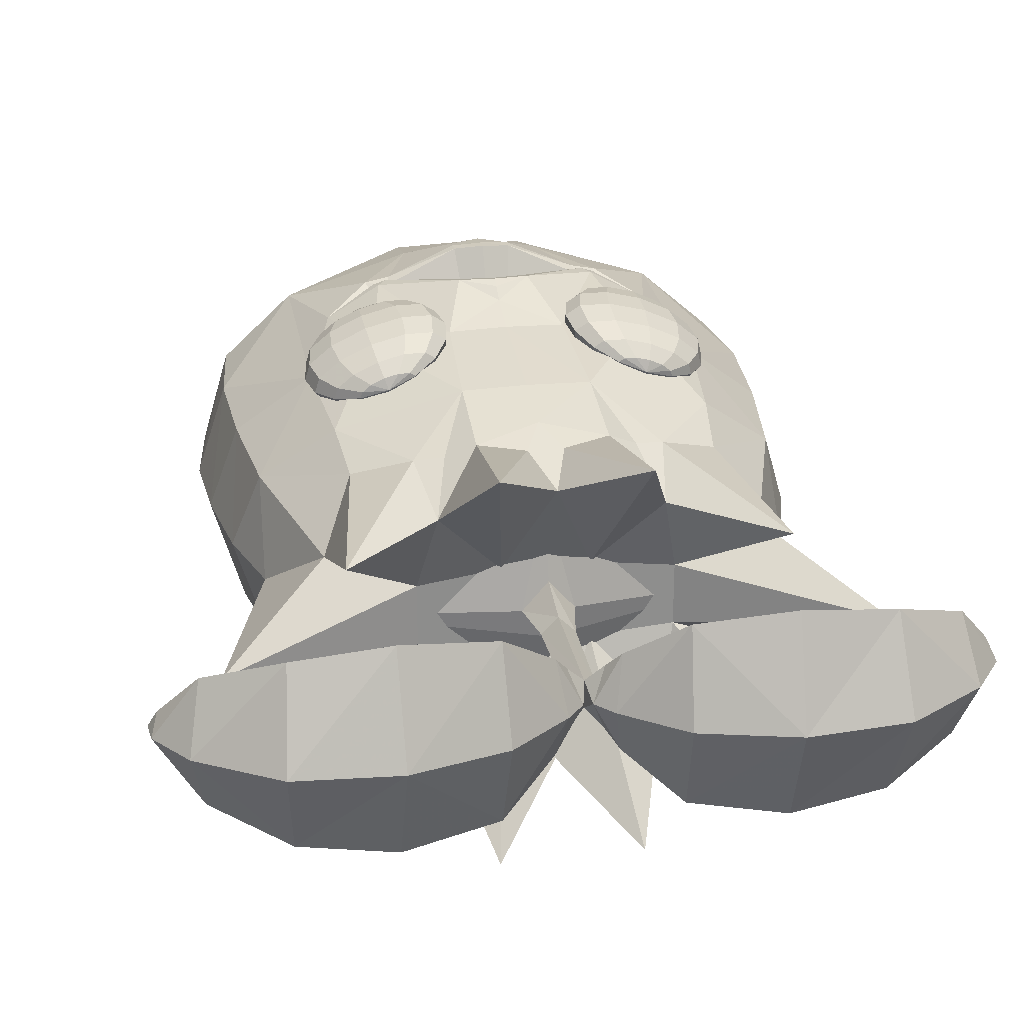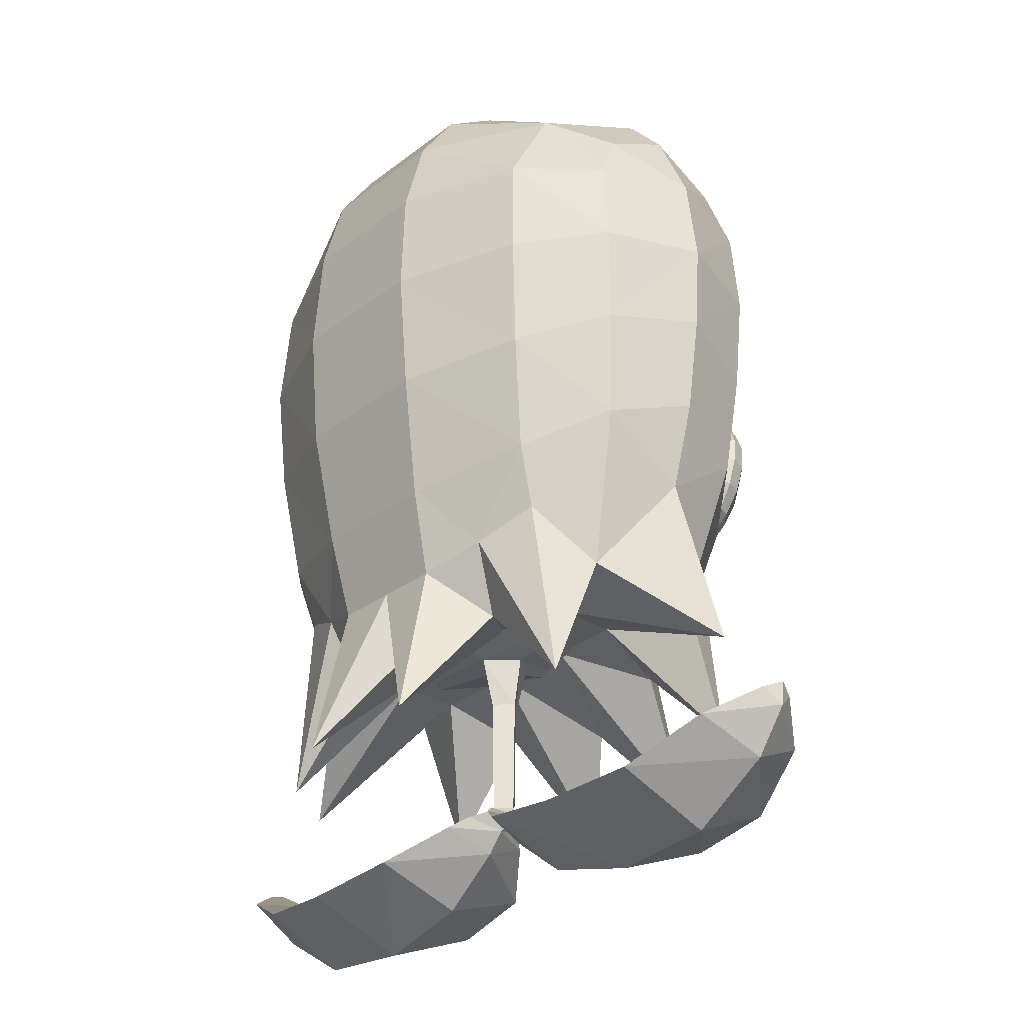
<metadata>
{"format":"obj","ext":"obj","renderer":"f3d","projection":"perspective","resolution":1024,"background":"white","views":[{"elev":25.6,"azim":169.7,"up":"+Y"},{"elev":-29.5,"azim":48.2,"up":"+Z"}]}
</metadata>
<code>
o himanuts
v -0.8067 -0.2219 -3.759
v -0.8083 0 -3.645
v -0.9247 -1e-06 -3.901
v -0.8067 0.2219 -3.759
v -0.8075 0.2644 -4.848
v -0.8514 0.2867 -4.523
v -0.6163 0.4833 -4.604
v -0.8398 0.3049 -3.933
v -0.8694 0.3035 -4.214
v -0.9639 -1e-06 -4.191
v -0.3256 0.6563 -4.24
v -0.3675 0.6409 -4.236
v -0.3723 0.6114 -4.207
v 0.3723 0.6114 -4.207
v 0.3675 0.6409 -4.236
v 0.3256 0.6563 -4.24
v 0.3176 0.6277 -4.213
v 0.3078 0.643 -4.174
v 0.3841 0.6266 -4.172
v -0.6158 0.4984 -3.906
v -0.2275 0.001803 -3.313
v 0 0.001926 -3.293
v 0 0.2429 -3.359
v -0.6155 -0.5098 -3.901
v -0.2296 -0.6598 -3.901
v -0.228 -0.5873 -3.637
v -0.2239 -0.2751 -3.331
v -0.469 0.001373 -3.383
v -0.5241 0.5639 -4.305
v -0.6792 0.000688 -3.495
v -0.6185 0.3542 -3.63
v -0.3841 0.6266 -4.172
v -0.3078 0.643 -4.174
v -0.3176 0.6277 -4.213
v -0.3524 0.6513 -4.27
v -0.111 0.7087 -4.424
v -0.1798 0.6256 -4.659
v -0.8398 -0.3056 -3.933
v -0.4645 0.2117 -3.432
v 0 0.5349 -5.2
v -0.199 0.5097 -5.276
v -0.1971 0.5716 -5.008
v -0.6179 -0.3623 -3.629
v -0.3925 0.09824 -5.345
v -0.6411 0.364 -5.725
v -0.3385 0.3496 -5.428
v -0.8974 -1e-06 -4.762
v -0.9451 -1e-06 -4.463
v -0.2078 0.5588 -3.659
v -0.2191 0.6265 -3.911
v -0.218 0.6203 -5.778
v -0.5793 0.446 -4.945
v -0.4243 0.5959 -4.639
v -0.8178 0 -5.028
v -0.09367 0.6972 -4.385
v 0 0.447 -5.498
v -0.05505 0.4997 -5.32
v -0.1361 0.1253 -5.33
v -0.2208 0.2887 -3.405
v -0.3783 0.4457 -5.212
v -0.6612 0.2037 -5.314
v -0.9944 -1e-06 -5.626
v -0.5578 0.3818 -5.134
v -0.2886 0.4632 -5.241
v 0 0.7167 -4.453
v 0 0.7028 -4.485
v 0 0.7065 -4.417
v 0 0.6728 -4.532
v 0.111 0.7087 -4.424
v 0.09367 0.6972 -4.385
v 0 -0.1242 -4.693
v -0.6348 -0.5292 -4.235
v -0.6163 -0.5022 -4.587
v -0.2407 -0.6473 -4.628
v -0.2403 -0.6803 -4.246
v -0.2161 -0.5776 -5.012
v -0.1988 -0.5097 -5.276
v 0 -0.5097 -5.276
v 0.2403 -0.6803 -4.246
v 0.6348 -0.5292 -4.235
v 0.6155 -0.5098 -3.901
v -0.3925 -0.09824 -5.345
v -0.1361 -0.1253 -5.33
v 1e-06 -0.447 -5.498
v -0.218 -0.6203 -5.778
v -0.5793 -0.4467 -4.945
v -0.5578 -0.3818 -5.134
v -0.3783 -0.4457 -5.212
v -0.6612 -0.2037 -5.314
v -0.6411 -0.364 -5.725
v -0.8514 -0.3033 -4.523
v -0.8694 -0.3212 -4.214
v -0.3385 -0.3496 -5.428
v -0.8075 -0.2683 -4.848
v -0.2286 -0.4597 -3.451
v 0.9247 0 -3.901
v 0.8083 0 -3.645
v 0.8067 -0.2219 -3.759
v 0.8067 0.2219 -3.759
v 0.6163 0.4833 -4.604
v 0.8514 0.2867 -4.523
v 0.8075 0.2644 -4.848
v 0.9639 0 -4.191
v 0.8694 0.3035 -4.214
v 0.8398 0.3049 -3.933
v 0.6179 -0.3623 -3.629
v 0.8398 -0.3056 -3.933
v 0.6158 0.4984 -3.906
v 0.2275 0.001803 -3.313
v 0.2239 -0.2751 -3.331
v 0.469 0.001373 -3.383
v 0 0.6316 -4.662
v 0.1798 0.6256 -4.659
v 0.1971 0.5716 -5.008
v 0 0.5776 -5.012
v 0.5241 0.5639 -4.305
v 0.6792 0.000688 -3.495
v 0.6185 0.3542 -3.63
v 0.3524 0.6513 -4.27
v 0.4645 0.2117 -3.432
v 0.199 0.5097 -5.276
v 0.228 -0.5873 -3.637
v 0.3385 0.3496 -5.428
v 0.6411 0.364 -5.725
v 0.3925 0.09824 -5.345
v 0.9451 0 -4.463
v 0.8974 0 -4.762
v 0.2191 0.6265 -3.911
v 0.2078 0.5588 -3.659
v 0.218 0.6203 -5.778
v 0.5793 0.446 -4.945
v 0.4243 0.5959 -4.639
v 0.8178 0 -5.028
v 0.2296 -0.6598 -3.901
v 0.05505 0.4997 -5.32
v 0.1361 0.1253 -5.33
v 0.3783 0.4457 -5.212
v 0.6612 0.2037 -5.314
v 0.9944 0 -5.626
v 0.5578 0.3818 -5.134
v 0.2886 0.4632 -5.241
v 0.2161 -0.5776 -5.012
v 0.2407 -0.6473 -4.628
v 0.6163 -0.5022 -4.587
v 0.1988 -0.5097 -5.276
v 0.1361 -0.1253 -5.33
v 0.3925 -0.09824 -5.345
v 0.218 -0.6203 -5.778
v 0.3783 -0.4457 -5.212
v 0.5578 -0.3818 -5.134
v 0.5793 -0.4467 -4.945
v 0.6411 -0.364 -5.725
v 0.6612 -0.2037 -5.314
v 0.8694 -0.3212 -4.214
v 0.8514 -0.3033 -4.523
v 0.3385 -0.3496 -5.428
v 0.8075 -0.2683 -4.848
v 0.2208 0.2887 -3.405
v 0.227 -0.4597 -3.451
v 0.1915 0.6545 -4.652
v -0.1915 0.6545 -4.652
v 0 -0.05183 -5.526
v 0.05209 0 -5.526
v 0.08065 0 -5.374
v 0 -0.09346 -5.374
v 0.6425 0 -5.3
v 0 0.3356 -5.32
v -0.6425 0 -5.3
v -0.08065 0 -5.374
v 0 -0.3356 -5.32
v 0 0.09346 -5.374
v 0 0.05183 -5.526
v -0.05209 0 -5.526
v 0 -0.04528 -5.847
v -0.04562 0 -5.847
v 0 0.04528 -5.847
v 0.04562 0 -5.847
v -2e-06 -0.04434 -5.893
v 0.04464 0 -5.891
v -2e-06 0.04434 -5.893
v 0.01399 0 -5.953
v 0.262 0.2839 -6.06
v 0.5539 0.3242 -6.106
v 0.5479 0 -6.234
v 0.09428 0.1539 -5.955
v 0.06714 0 -6.015
v 0.262 -0.2839 -6.06
v 0.2516 0 -6.158
v 0.05405 -0.1007 -5.918
v 0.09428 -0.1539 -5.955
v 0.05405 0.1007 -5.918
v 0.5542 0 -6.047
v 0.2703 0 -6.02
v 0.5539 -0.3242 -6.106
v -0.01399 0 -5.953
v -0.04464 0 -5.891
v -0.5479 0 -6.234
v -0.5539 0.3242 -6.106
v -0.262 0.2839 -6.06
v -0.06714 0 -6.015
v -0.09428 0.1539 -5.955
v -0.2516 0 -6.158
v -0.262 -0.2839 -6.06
v -0.05405 0.1007 -5.918
v -0.09428 -0.1539 -5.955
v -0.05405 -0.1007 -5.918
v -0.2703 0 -6.02
v -0.5542 0 -6.047
v -0.5539 -0.3242 -6.106
v 0.4835 0.53 -4.869
v 0.489 0.5097 -4.866
v 0.4029 0.5378 -4.885
v 0.5535 0.5289 -4.82
v 0.5638 0.4913 -4.815
v 0.6024 0.5346 -4.746
v 0.6158 0.4855 -4.739
v 0.6226 0.5463 -4.657
v 0.6371 0.4931 -4.649
v 0.6112 0.5621 -4.567
v 0.6245 0.513 -4.56
v 0.5697 0.5798 -4.49
v 0.58 0.5422 -4.484
v 0.5046 0.5965 -4.437
v 0.5102 0.5762 -4.434
v 0.4258 0.6098 -4.417
v 0.4566 0.5532 -4.871
v 0.5038 0.5717 -4.825
v 0.5375 0.5905 -4.751
v 0.5524 0.6068 -4.663
v 0.5462 0.618 -4.572
v 0.52 0.6226 -4.494
v 0.4777 0.6197 -4.439
v 0.4155 0.573 -4.872
v 0.428 0.6082 -4.826
v 0.4384 0.6383 -4.754
v 0.4451 0.6585 -4.665
v 0.4471 0.6658 -4.575
v 0.4442 0.6591 -4.496
v 0.4367 0.6394 -4.44
v 0.3713 0.5841 -4.872
v 0.3463 0.6287 -4.826
v 0.3316 0.665 -4.753
v 0.3296 0.6875 -4.664
v 0.3404 0.6926 -4.574
v 0.3625 0.6796 -4.495
v 0.3925 0.6505 -4.44
v 0.3358 0.5835 -4.87
v 0.2807 0.6277 -4.822
v 0.2459 0.6637 -4.748
v 0.2368 0.686 -4.659
v 0.2547 0.6912 -4.569
v 0.2969 0.6786 -4.491
v 0.3569 0.65 -4.438
v 0.3185 0.5715 -4.867
v 0.2487 0.6054 -4.817
v 0.2041 0.6346 -4.742
v 0.2129 0.6621 -4.563
v 0.2649 0.6563 -4.486
v 0.3396 0.6379 -4.435
v 0.2136 0.02121 -4.556
v -0.4029 0.5378 -4.885
v -0.489 0.5097 -4.866
v -0.4835 0.53 -4.869
v -0.5638 0.4913 -4.815
v -0.5535 0.5289 -4.82
v -0.6158 0.4855 -4.739
v -0.6024 0.5346 -4.746
v -0.6371 0.4931 -4.649
v -0.6226 0.5463 -4.657
v -0.6245 0.513 -4.56
v -0.6112 0.5621 -4.567
v -0.58 0.5422 -4.484
v -0.5697 0.5798 -4.49
v -0.5102 0.5762 -4.434
v -0.5046 0.5965 -4.437
v -0.4258 0.6098 -4.417
v -0.4566 0.5532 -4.871
v -0.5038 0.5717 -4.825
v -0.5375 0.5905 -4.751
v -0.5524 0.6068 -4.663
v -0.5462 0.618 -4.572
v -0.52 0.6226 -4.494
v -0.4777 0.6197 -4.439
v -0.4155 0.573 -4.872
v -0.428 0.6082 -4.826
v -0.4384 0.6383 -4.754
v -0.4451 0.6585 -4.665
v -0.4471 0.6658 -4.575
v -0.4442 0.6591 -4.496
v -0.4367 0.6394 -4.44
v -0.3713 0.5841 -4.872
v -0.3463 0.6287 -4.826
v -0.3316 0.665 -4.753
v -0.3296 0.6875 -4.664
v -0.3404 0.6926 -4.574
v -0.3625 0.6796 -4.495
v -0.3925 0.6505 -4.44
v -0.3358 0.5835 -4.87
v -0.2807 0.6277 -4.822
v -0.2459 0.6637 -4.748
v -0.2368 0.686 -4.659
v -0.2547 0.6912 -4.569
v -0.2969 0.6786 -4.491
v -0.3569 0.65 -4.438
v -0.3185 0.5715 -4.867
v -0.2487 0.6054 -4.817
v -0.2041 0.6346 -4.742
v -0.2129 0.6621 -4.563
v -0.2649 0.6563 -4.486
v -0.3396 0.6379 -4.435
v -0.2136 0.02121 -4.556
v 0 0.5992 -3.752
v 0 0.6679 -3.934
v 0 0.7366 -4.117
v 0.0899 0.7348 -4.199
v -0.0899 0.7348 -4.199
v 0.09058 0.7344 -4.165
v -0.09058 0.7344 -4.165
v 0 0.7485 -4.224
v 0 0.7476 -4.189
v 0.8652 0 -6.208
v 0.8431 -0.2876 -6.081
v 0.8311 0 -6.024
v 0.8431 0.2876 -6.081
v 1.072 0.1985 -5.964
v 1.11 0 -6.054
v 1.207 0 -5.921
v 1.186 0.05671 -5.874
v 1.214 0 -5.85
v 1.056 0 -5.929
v 1.072 -0.1985 -5.964
v 1.18 0 -5.863
v 1.186 -0.05671 -5.874
v -0.8431 -0.2876 -6.081
v -0.8652 0 -6.208
v -0.8431 0.2876 -6.081
v -0.8311 0 -6.024
v -1.11 0 -6.054
v -1.072 0.1985 -5.964
v -1.214 0 -5.85
v -1.186 0.05671 -5.874
v -1.207 0 -5.921
v -1.056 0 -5.929
v -1.072 -0.1985 -5.964
v -1.18 0 -5.863
v -1.186 -0.05671 -5.874
v 0 0.4901 -3.515
f 47 6 5
f 47 48 6
f 94 48 47
f 94 91 48
f 48 9 6
f 48 10 9
f 91 10 48
f 91 92 10
f 3 10 92
f 38 3 92
f 101 127 102
f 101 126 127
f 104 126 101
f 104 103 126
f 155 103 154
f 155 126 103
f 157 126 155
f 157 127 126
f 103 96 107
f 154 103 107
f 10 8 9
f 10 3 8
f 4 8 3
f 3 2 4
f 1 2 3
f 1 30 2
f 4 2 30
f 38 1 3
f 54 47 5
f 54 94 47
f 105 103 104
f 105 96 103
f 99 96 105
f 99 97 96
f 117 97 99
f 117 98 97
f 96 97 98
f 98 107 96
f 127 133 102
f 127 157 133
f 72 74 75
f 72 73 74
f 92 73 72
f 92 91 73
f 38 92 72
f 24 38 72
f 113 114 115
f 112 113 115
f 154 107 81
f 80 154 81
f 42 37 112
f 115 42 112
f 144 79 143
f 144 80 79
f 155 80 144
f 155 154 80
f 49 39 59
f 49 31 39
f 20 31 49
f 20 8 31
f 9 8 20
f 20 7 9
f 29 7 20
f 29 53 7
f 35 53 29
f 35 37 53
f 36 37 35
f 36 68 37
f 112 37 68
f 8 4 31
f 7 6 9
f 7 5 6
f 52 5 7
f 52 63 5
f 60 63 52
f 52 42 60
f 53 42 52
f 53 37 42
f 52 7 53
f 50 20 49
f 50 32 20
f 33 32 50
f 33 34 32
f 13 32 34
f 13 29 32
f 12 29 13
f 12 35 29
f 11 35 12
f 11 36 35
f 55 36 11
f 11 34 55
f 13 34 11
f 11 12 13
f 29 20 32
f 42 64 60
f 42 41 64
f 40 41 42
f 42 115 40
f 75 24 72
f 75 25 24
f 26 24 25
f 26 43 24
f 95 43 26
f 95 27 43
f 43 38 24
f 43 1 38
f 81 79 80
f 81 134 79
f 122 134 81
f 81 106 122
f 107 106 81
f 107 98 106
f 106 159 122
f 106 110 159
f 105 118 99
f 105 108 118
f 104 108 105
f 104 100 108
f 101 100 104
f 101 102 100
f 131 100 102
f 131 132 100
f 114 132 131
f 114 113 132
f 119 132 113
f 119 116 132
f 15 116 119
f 15 14 116
f 16 14 15
f 16 17 14
f 70 17 16
f 16 69 70
f 119 69 16
f 119 113 69
f 68 69 113
f 113 112 68
f 119 16 15
f 116 100 132
f 116 108 100
f 19 108 116
f 19 128 108
f 18 128 19
f 19 17 18
f 14 17 19
f 19 116 14
f 129 108 128
f 129 118 108
f 120 118 129
f 129 158 120
f 140 131 102
f 140 137 131
f 114 131 137
f 137 141 114
f 121 114 141
f 121 40 114
f 115 114 40
f 21 23 59
f 21 22 23
f 27 22 21
f 27 110 22
f 109 22 110
f 109 23 22
f 158 23 109
f 39 28 21
f 59 39 21
f 111 120 158
f 109 111 158
f 28 27 21
f 28 30 27
f 39 30 28
f 39 31 30
f 4 30 31
f 30 43 27
f 30 1 43
f 110 111 109
f 110 117 111
f 106 117 110
f 106 98 117
f 117 120 111
f 117 118 120
f 99 118 117
f 58 82 44
f 58 83 82
f 136 83 58
f 136 146 83
f 125 146 136
f 125 147 146
f 86 91 94
f 86 73 91
f 76 73 86
f 76 74 73
f 144 157 155
f 144 151 157
f 143 151 144
f 143 142 151
f 44 46 58
f 44 45 46
f 61 45 44
f 61 63 45
f 5 63 61
f 61 54 5
f 62 54 61
f 62 89 54
f 82 89 62
f 82 90 89
f 93 90 82
f 93 88 90
f 77 88 93
f 77 76 88
f 78 76 77
f 78 142 76
f 145 142 78
f 145 149 142
f 156 149 145
f 156 152 149
f 147 152 156
f 147 153 152
f 139 153 147
f 139 133 153
f 138 133 139
f 138 102 133
f 140 102 138
f 138 124 140
f 125 124 138
f 125 123 124
f 136 123 125
f 136 130 123
f 56 130 136
f 56 135 130
f 40 135 56
f 40 121 135
f 130 135 121
f 121 123 130
f 141 123 121
f 141 137 123
f 124 123 137
f 137 140 124
f 44 62 61
f 44 82 62
f 139 125 138
f 139 147 125
f 60 45 63
f 60 46 45
f 64 46 60
f 64 41 46
f 51 46 41
f 51 58 46
f 56 58 51
f 56 136 58
f 86 88 76
f 86 87 88
f 94 87 86
f 94 89 87
f 54 89 94
f 90 87 89
f 90 88 87
f 83 93 82
f 83 85 93
f 84 85 83
f 84 78 85
f 148 78 84
f 148 145 78
f 156 145 148
f 148 146 156
f 84 146 148
f 84 83 146
f 156 146 147
f 77 85 78
f 77 93 85
f 149 151 142
f 149 150 151
f 152 150 149
f 152 153 150
f 157 150 153
f 157 151 150
f 153 133 157
f 51 57 56
f 51 41 57
f 40 57 41
f 40 56 57
f 55 65 36
f 55 67 65
f 70 65 67
f 70 69 65
f 66 65 69
f 66 36 65
f 68 36 66
f 66 69 68
f 71 55 34
f 71 67 55
f 70 67 71
f 71 17 70
f 25 122 26
f 25 134 122
f 75 134 25
f 75 79 134
f 74 79 75
f 74 143 79
f 76 143 74
f 76 142 143
f 159 26 122
f 159 95 26
f 110 95 159
f 110 27 95
f 165 163 164
f 165 162 163
f 169 162 165
f 169 173 162
f 171 173 169
f 171 172 173
f 164 172 171
f 164 163 172
f 164 167 166
f 164 171 167
f 169 167 171
f 169 168 167
f 165 168 169
f 165 170 168
f 166 170 165
f 165 164 166
f 173 174 162
f 173 175 174
f 172 175 173
f 172 176 175
f 163 176 172
f 163 177 176
f 162 177 163
f 162 174 177
f 179 174 178
f 179 177 174
f 180 177 179
f 180 176 177
f 196 176 180
f 196 175 176
f 178 175 196
f 178 174 175
f 210 214 211
f 210 213 214
f 226 213 210
f 226 227 213
f 233 227 226
f 233 234 227
f 240 234 233
f 240 241 234
f 247 241 240
f 247 248 241
f 254 248 247
f 254 255 248
f 213 216 214
f 213 215 216
f 227 215 213
f 227 228 215
f 234 228 227
f 234 235 228
f 241 235 234
f 241 242 235
f 248 242 241
f 248 249 242
f 255 249 248
f 255 256 249
f 215 218 216
f 215 217 218
f 228 217 215
f 228 229 217
f 235 229 228
f 235 236 229
f 242 236 235
f 242 243 236
f 249 243 242
f 249 250 243
f 256 250 249
f 256 160 250
f 217 220 218
f 217 219 220
f 229 219 217
f 229 230 219
f 236 230 229
f 236 237 230
f 243 237 236
f 243 244 237
f 250 244 243
f 250 251 244
f 160 251 250
f 160 257 251
f 219 222 220
f 219 221 222
f 230 221 219
f 230 231 221
f 237 231 230
f 237 238 231
f 244 238 237
f 244 245 238
f 251 245 244
f 251 252 245
f 257 252 251
f 257 258 252
f 221 224 222
f 221 223 224
f 231 223 221
f 231 232 223
f 238 232 231
f 238 239 232
f 245 239 238
f 245 246 239
f 252 246 245
f 252 253 246
f 258 253 252
f 258 259 253
f 211 212 210
f 211 260 212
f 214 260 211
f 214 216 260
f 218 260 216
f 218 220 260
f 222 260 220
f 222 224 260
f 225 260 224
f 225 259 260
f 253 259 225
f 225 246 253
f 239 246 225
f 225 232 239
f 223 232 225
f 225 224 223
f 212 226 210
f 212 233 226
f 240 233 212
f 212 247 240
f 254 247 212
f 212 260 254
f 255 254 260
f 260 256 255
f 160 256 260
f 260 257 160
f 258 257 260
f 260 259 258
f 264 263 262
f 264 265 263
f 266 265 264
f 266 267 265
f 268 267 266
f 268 269 267
f 270 269 268
f 270 271 269
f 272 271 270
f 272 273 271
f 274 273 272
f 274 275 273
f 265 277 263
f 265 278 277
f 267 278 265
f 267 279 278
f 269 279 267
f 269 280 279
f 271 280 269
f 271 281 280
f 273 281 271
f 273 282 281
f 275 282 273
f 275 283 282
f 278 284 277
f 278 285 284
f 279 285 278
f 279 286 285
f 280 286 279
f 280 287 286
f 281 287 280
f 281 288 287
f 282 288 281
f 282 289 288
f 283 289 282
f 283 290 289
f 285 291 284
f 285 292 291
f 286 292 285
f 286 293 292
f 287 293 286
f 287 294 293
f 288 294 287
f 288 295 294
f 289 295 288
f 289 296 295
f 290 296 289
f 290 297 296
f 292 298 291
f 292 299 298
f 293 299 292
f 293 300 299
f 294 300 293
f 294 301 300
f 295 301 294
f 295 302 301
f 296 302 295
f 296 303 302
f 297 303 296
f 297 304 303
f 299 305 298
f 299 306 305
f 300 306 299
f 300 307 306
f 301 307 300
f 301 161 307
f 302 161 301
f 302 308 161
f 303 308 302
f 303 309 308
f 304 309 303
f 304 310 309
f 263 261 262
f 263 277 261
f 284 261 277
f 284 291 261
f 298 261 291
f 298 305 261
f 311 261 305
f 311 262 261
f 264 262 311
f 311 266 264
f 268 266 311
f 311 270 268
f 272 270 311
f 311 274 272
f 276 274 311
f 276 275 274
f 283 275 276
f 276 290 283
f 297 290 276
f 276 304 297
f 310 304 276
f 276 311 310
f 309 310 311
f 311 308 309
f 161 308 311
f 311 307 161
f 306 307 311
f 311 305 306
f 23 347 49
f 59 23 49
f 347 50 49
f 347 312 50
f 129 312 347
f 129 128 312
f 129 347 23
f 158 129 23
f 313 312 128
f 313 50 312
f 128 314 313
f 313 314 50
f 314 33 50
f 128 18 314
f 315 18 17
f 315 317 18
f 314 18 317
f 33 316 34
f 33 318 316
f 314 318 33
f 71 315 17
f 71 319 315
f 316 319 71
f 71 34 316
f 319 317 315
f 319 320 317
f 316 320 319
f 316 318 320
f 320 314 317
f 320 318 314
f 190 185 191
f 189 190 191
f 201 205 206
f 204 201 206
f 184 322 194
f 184 321 322
f 183 321 184
f 183 324 321
f 192 324 183
f 192 323 324
f 194 323 192
f 194 322 323
f 335 209 334
f 335 197 209
f 336 197 335
f 336 198 197
f 337 198 336
f 337 208 198
f 334 208 337
f 334 209 208
f 184 182 183
f 184 188 182
f 187 188 184
f 187 186 188
f 190 186 187
f 190 181 186
f 189 181 190
f 189 178 181
f 179 178 189
f 189 191 179
f 180 179 191
f 191 181 180
f 185 181 191
f 185 186 181
f 182 186 185
f 182 188 186
f 178 180 181
f 178 195 180
f 206 195 178
f 206 205 195
f 200 195 205
f 200 201 195
f 199 201 200
f 199 207 201
f 208 207 199
f 208 203 207
f 209 203 208
f 209 197 203
f 202 203 197
f 202 200 203
f 199 200 202
f 202 197 199
f 198 199 197
f 198 208 199
f 205 203 200
f 205 207 203
f 201 207 205
f 182 192 183
f 182 193 192
f 185 193 182
f 185 190 193
f 187 193 190
f 187 192 193
f 194 192 187
f 187 184 194
f 204 195 201
f 204 180 195
f 196 180 204
f 204 206 196
f 178 196 206
f 321 326 322
f 321 324 326
f 325 326 324
f 325 327 326
f 328 327 325
f 328 329 327
f 332 329 328
f 332 333 329
f 330 333 332
f 330 331 333
f 323 331 330
f 323 322 331
f 326 331 322
f 326 327 331
f 333 331 327
f 327 329 333
f 328 330 332
f 328 325 330
f 323 330 325
f 325 324 323
f 334 338 335
f 334 344 338
f 337 344 334
f 337 343 344
f 339 343 337
f 339 341 343
f 342 341 339
f 342 340 341
f 346 340 342
f 346 345 340
f 343 345 346
f 343 341 345
f 340 345 341
f 346 344 343
f 346 342 344
f 338 344 342
f 342 339 338
f 336 338 339
f 336 335 338
f 337 336 339

</code>
